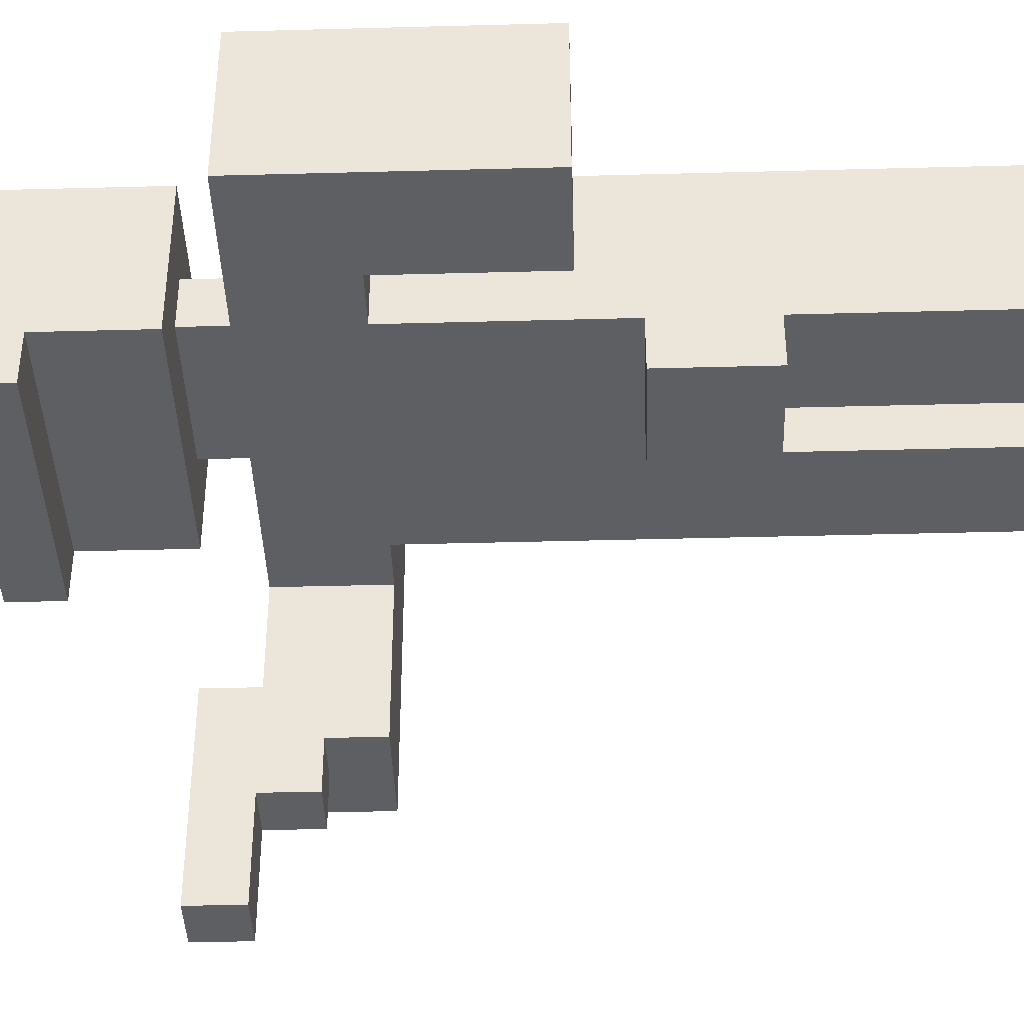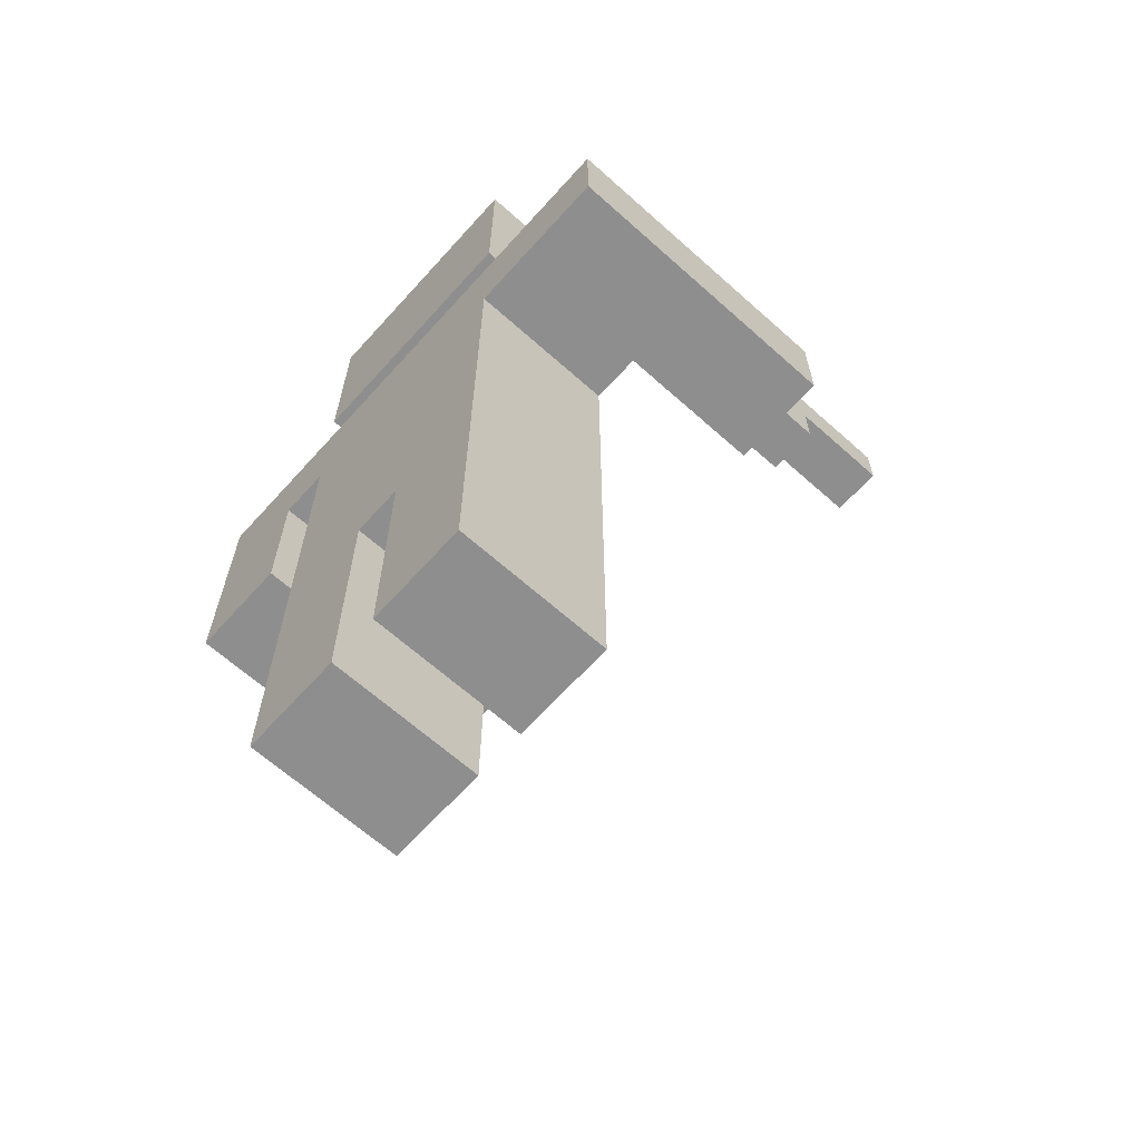
<metadata>
{"format":"obj","ext":"obj","renderer":"f3d","projection":"perspective","resolution":1024,"background":"white","views":[{"elev":-40.3,"azim":-88.1,"up":"+Z"},{"elev":-65.0,"azim":48.0,"up":"+Y"}]}
</metadata>
<code>
v -2.5 3 2.5
v -2.5 4 2.5
v -2.5 4 1.5
v -2.5 3 1.5
v 0.5 3 2.5
v 0.5 4 2.5
v 0.5 4 1.5
v 0.5 3 1.5
v -2.5 4 0.5
v -2.5 3 0.5
v 0.5 4 0.5
v 0.5 3 0.5
v -2.5 4 -0.5
v -2.5 3 -0.5
v 0.5 4 -0.5
v 0.5 3 -0.5
v -2.5 5 2.5
v -2.5 5 1.5
v 0.5 5 2.5
v 0.5 5 1.5
v -2.5 5 0.5
v 0.5 5 0.5
v -2.5 5 -0.5
v 0.5 5 -0.5
v -2.5 6 2.5
v -2.5 6 1.5
v 0.5 6 2.5
v 0.5 6 1.5
v -2.5 6 0.5
v 0.5 6 0.5
v -2.5 6 -0.5
v 0.5 6 -0.5
v -2.5 7 2.5
v -2.5 7 1.5
v 0.5 7 2.5
v 0.5 7 1.5
v -2.5 7 0.5
v 0.5 7 0.5
v -2.5 7 -0.5
v 0.5 7 -0.5
v -2.5 8 2.5
v -2.5 8 1.5
v 0.5 8 2.5
v 0.5 8 1.5
v -2.5 8 0.5
v 0.5 8 0.5
v -2.5 8 -0.5
v 0.5 8 -0.5
v -2.5 9 2.5
v -2.5 9 1.5
v -2.5 9 0.5
v -2.5 9 -0.5
v -2.5 10 2.5
v -2.5 10 1.5
v -2.5 10 0.5
v -2.5 10 -0.5
v -2.5 11 2.5
v -2.5 11 1.5
v -2.5 11 0.5
v -2.5 11 -0.5
v -2.5 12 2.5
v -2.5 12 1.5
v -2.5 12 0.5
v -2.5 12 -0.5
v -2.5 13 2.5
v -2.5 13 1.5
v -2.5 13 0.5
v -2.5 13 -0.5
v -2.5 14 2.5
v -2.5 14 1.5
v -2.5 14 0.5
v -2.5 14 -0.5
v -5.5 15 2.5
v -5.5 16 2.5
v -5.5 16 1.5
v -5.5 15 1.5
v -5.5 16 0.5
v -5.5 15 0.5
v -5.5 14 2.5
v -5.5 14 1.5
v -5.5 16 -0.5
v -5.5 15 -0.5
v -5.5 14 0.5
v -5.5 14 -0.5
v -5.5 13 0.5
v -5.5 13 -0.5
v -5.5 11 2.5
v -5.5 12 2.5
v -5.5 12 1.5
v -5.5 11 1.5
v -5.5 13 1.5
v -5.5 12 0.5
v -5.5 11 0.5
v -5.5 13 2.5
v -5.5 12 -0.5
v -1.5 16 1.5
v -1.5 17 1.5
v -1.5 17 0.5
v -1.5 16 0.5
v -2.5 17 0.5
v -2.5 18 0.5
v -2.5 18 -0.5
v -2.5 17 -0.5
v -2.5 17 1.5
v -2.5 18 1.5
v -2.5 17 2.5
v -2.5 18 2.5
v -2.5 19 1.5
v -2.5 19 0.5
v -2.5 19 2.5
v -2.5 19 -0.5
v -2.5 20 0.5
v -2.5 20 -0.5
v -2.5 20 1.5
v -2.5 20 2.5
v -2.5 20 -1.5
v -2.5 19 -1.5
v -2.5 21 1.5
v -2.5 21 0.5
v -2.5 21 -0.5
v -2.5 21 2.5
v -2.5 10 -1.5
v -2.5 9 -1.5
v -5.5 11 -0.5
v -2.5 8 -1.5
v 3.5 15 -0.5
v 3.5 16 -0.5
v 3.5 16 -1.5
v 3.5 15 -1.5
v 3.5 14 -0.5
v 3.5 14 -1.5
v 3.5 16 -2.5
v 3.5 15 -2.5
v 3.5 14 -2.5
v 3.5 15 -3.5
v 3.5 14 -3.5
v 3.5 16 -3.5
v 3.5 17 -2.5
v 3.5 17 -3.5
v 3.5 16 -4.5
v 3.5 15 -4.5
v 3.5 17 -4.5
v 3.5 16 -5.5
v 3.5 17 -5.5
v 3.5 17 -6.5
v 3.5 16 -6.5
v -0.5 3 2.5
v -0.5 3 1.5
v -0.5 4 1.5
v -0.5 4 2.5
v 2.5 3 2.5
v 2.5 3 1.5
v 2.5 4 1.5
v 2.5 4 2.5
v -0.5 3 0.5
v -0.5 4 0.5
v 2.5 3 0.5
v 2.5 4 0.5
v -0.5 3 -0.5
v -0.5 4 -0.5
v 2.5 3 -0.5
v 2.5 4 -0.5
v -0.5 5 1.5
v -0.5 5 2.5
v 2.5 5 1.5
v 2.5 5 2.5
v -0.5 5 0.5
v 2.5 5 0.5
v -0.5 5 -0.5
v 2.5 5 -0.5
v -0.5 6 1.5
v -0.5 6 2.5
v 2.5 6 1.5
v 2.5 6 2.5
v -0.5 6 0.5
v 2.5 6 0.5
v -0.5 6 -0.5
v 2.5 6 -0.5
v -0.5 7 1.5
v -0.5 7 2.5
v 2.5 7 1.5
v 2.5 7 2.5
v -0.5 7 0.5
v 2.5 7 0.5
v -0.5 7 -0.5
v 2.5 7 -0.5
v -0.5 8 1.5
v -0.5 8 2.5
v 2.5 8 1.5
v 2.5 8 2.5
v -0.5 8 0.5
v 2.5 8 0.5
v -0.5 8 -0.5
v 2.5 8 -0.5
v 2.5 9 1.5
v 2.5 9 2.5
v 2.5 9 0.5
v 2.5 9 -0.5
v 2.5 13 0.5
v 2.5 13 -0.5
v 2.5 14 -0.5
v 2.5 14 0.5
v 2.5 10 1.5
v 2.5 10 2.5
v 2.5 10 0.5
v 2.5 10 -0.5
v 2.5 11 1.5
v 2.5 11 2.5
v 2.5 11 0.5
v 2.5 11 -0.5
v 2.5 12 1.5
v 2.5 12 2.5
v 2.5 12 0.5
v 2.5 12 -0.5
v 2.5 13 1.5
v 2.5 13 2.5
v 2.5 14 1.5
v 2.5 14 2.5
v 5.5 15 2.5
v 5.5 15 1.5
v 5.5 16 1.5
v 5.5 16 2.5
v 5.5 15 0.5
v 5.5 16 0.5
v 5.5 14 2.5
v 5.5 14 1.5
v 5.5 15 -0.5
v 5.5 16 -0.5
v 5.5 14 0.5
v 5.5 14 -0.5
v -3.5 11 0.5
v -3.5 11 -0.5
v -3.5 12 -0.5
v -3.5 12 0.5
v -0.5 9 -0.5
v -0.5 9 -1.5
v -0.5 10 -1.5
v -0.5 10 -0.5
v -3.5 13 0.5
v -3.5 13 -0.5
v -3.5 14 -0.5
v -3.5 14 0.5
v -3.5 13 1.5
v -3.5 14 1.5
v -3.5 13 2.5
v -3.5 14 2.5
v 1.5 16 1.5
v 1.5 16 0.5
v 1.5 17 0.5
v 1.5 17 1.5
v 2.5 17 1.5
v 2.5 17 0.5
v 2.5 18 0.5
v 2.5 18 1.5
v 2.5 17 -0.5
v 2.5 18 -0.5
v 2.5 17 2.5
v 2.5 18 2.5
v 2.5 19 -0.5
v 2.5 19 0.5
v 2.5 19 1.5
v 2.5 19 2.5
v 2.5 20 1.5
v 2.5 20 2.5
v 2.5 20 0.5
v 2.5 20 -0.5
v 2.5 19 -1.5
v 2.5 20 -1.5
v 2.5 21 1.5
v 2.5 21 2.5
v 2.5 21 0.5
v 2.5 21 -0.5
v -3.5 11 2.5
v -3.5 11 1.5
v -3.5 12 1.5
v -3.5 12 2.5
v -0.5 8 -1.5
v 5.5 15 -1.5
v 5.5 16 -1.5
v 5.5 14 -1.5
v 5.5 15 -2.5
v 5.5 16 -2.5
v 5.5 14 -2.5
v 5.5 14 -3.5
v 5.5 15 -3.5
v 5.5 16 -3.5
v 4.5 16 -2.5
v 4.5 16 -3.5
v 4.5 17 -3.5
v 4.5 17 -2.5
v 4.5 15 -3.5
v 4.5 15 -4.5
v 4.5 16 -4.5
v 4.5 17 -4.5
v 4.5 16 -5.5
v 4.5 16 -6.5
v 4.5 17 -6.5
v 4.5 17 -5.5
v -1.5 3 2.5
v -1.5 4 2.5
v 1.5 3 2.5
v 1.5 4 2.5
v -1.5 5 2.5
v 1.5 5 2.5
v -1.5 6 2.5
v 1.5 6 2.5
v -1.5 7 2.5
v 1.5 7 2.5
v 3.5 15 2.5
v 4.5 15 2.5
v 4.5 16 2.5
v 3.5 16 2.5
v 2.5 15 2.5
v 2.5 16 2.5
v -1.5 8 2.5
v 1.5 8 2.5
v 1.5 15 2.5
v 1.5 16 2.5
v 0.5 15 2.5
v 0.5 16 2.5
v -0.5 15 2.5
v -0.5 16 2.5
v -1.5 15 2.5
v -1.5 16 2.5
v -2.5 15 2.5
v -2.5 16 2.5
v -1.5 9 2.5
v -0.5 9 2.5
v 0.5 9 2.5
v 1.5 9 2.5
v -3.5 15 2.5
v -3.5 16 2.5
v -4.5 15 2.5
v -4.5 16 2.5
v 3.5 14 2.5
v 4.5 14 2.5
v -1.5 10 2.5
v -0.5 10 2.5
v 0.5 10 2.5
v 1.5 10 2.5
v 1.5 14 2.5
v 0.5 14 2.5
v -0.5 14 2.5
v -1.5 14 2.5
v -1.5 11 2.5
v -0.5 11 2.5
v 0.5 11 2.5
v 1.5 11 2.5
v -4.5 14 2.5
v -1.5 12 2.5
v -0.5 12 2.5
v 0.5 12 2.5
v 1.5 12 2.5
v -1.5 13 2.5
v -0.5 13 2.5
v 0.5 13 2.5
v 1.5 13 2.5
v -4.5 11 2.5
v -4.5 12 2.5
v -4.5 13 2.5
v 0.5 16 1.5
v 0.5 17 1.5
v -0.5 16 1.5
v -0.5 17 1.5
v 1.5 17 2.5
v 1.5 18 2.5
v 0.5 17 2.5
v 0.5 18 2.5
v -0.5 17 2.5
v -0.5 18 2.5
v -1.5 17 2.5
v -1.5 18 2.5
v 1.5 19 2.5
v 0.5 19 2.5
v -0.5 19 2.5
v -1.5 19 2.5
v 0.5 20 2.5
v -0.5 20 2.5
v -1.5 20 2.5
v 1.5 20 2.5
v 1.5 21 2.5
v 0.5 21 2.5
v -0.5 21 2.5
v -1.5 21 2.5
v 2.5 15 -0.5
v 2.5 16 -0.5
v 1.5 15 -0.5
v 1.5 16 -0.5
v 0.5 15 -0.5
v 0.5 16 -0.5
v -1.5 4 -0.5
v -1.5 3 -0.5
v 1.5 4 -0.5
v 1.5 3 -0.5
v -0.5 15 -0.5
v -0.5 16 -0.5
v -1.5 15 -0.5
v -1.5 16 -0.5
v -2.5 15 -0.5
v -2.5 16 -0.5
v -3.5 15 -0.5
v -3.5 16 -0.5
v -1.5 5 -0.5
v 1.5 5 -0.5
v -4.5 15 -0.5
v -4.5 16 -0.5
v -1.5 6 -0.5
v 1.5 6 -0.5
v -1.5 7 -0.5
v 1.5 7 -0.5
v -1.5 8 -0.5
v 1.5 8 -0.5
v 0.5 9 -0.5
v 1.5 9 -0.5
v 0.5 13 -0.5
v 0.5 14 -0.5
v 1.5 14 -0.5
v 1.5 13 -0.5
v 0.5 10 -0.5
v 1.5 10 -0.5
v -1.5 11 -0.5
v -1.5 10 -0.5
v -0.5 11 -0.5
v 0.5 11 -0.5
v 1.5 11 -0.5
v -0.5 14 -0.5
v -1.5 12 -0.5
v -0.5 12 -0.5
v 0.5 12 -0.5
v 1.5 12 -0.5
v -1.5 14 -0.5
v -4.5 14 -0.5
v -1.5 13 -0.5
v -0.5 13 -0.5
v -4.5 11 -0.5
v -4.5 12 -0.5
v -4.5 13 -0.5
v -1.5 9 -1.5
v -1.5 10 -1.5
v 0.5 16 0.5
v 0.5 17 0.5
v -0.5 16 0.5
v -0.5 17 0.5
v -1.5 17 -0.5
v -1.5 18 -0.5
v -0.5 18 -0.5
v -0.5 17 -0.5
v 0.5 18 -0.5
v 0.5 17 -0.5
v 1.5 18 -0.5
v 1.5 17 -0.5
v 1.5 19 -0.5
v -1.5 19 -0.5
v -0.5 19 -0.5
v 0.5 19 -0.5
v 1.5 19 -1.5
v 1.5 20 -1.5
v 0.5 19 -1.5
v 0.5 20 -1.5
v -0.5 19 -1.5
v -0.5 20 -1.5
v -1.5 19 -1.5
v -1.5 20 -1.5
v -1.5 21 -0.5
v -1.5 20 -0.5
v -0.5 21 -0.5
v -0.5 20 -0.5
v 0.5 20 -0.5
v 0.5 21 -0.5
v 1.5 21 -0.5
v 1.5 20 -0.5
v -1.5 8 -1.5
v 4.5 14 -3.5
v -1.5 3 1.5
v 1.5 3 1.5
v -1.5 3 0.5
v 1.5 3 0.5
v 3.5 14 1.5
v 4.5 14 1.5
v 3.5 14 0.5
v 4.5 14 -0.5
v 4.5 14 0.5
v -4.5 11 0.5
v -4.5 11 1.5
v 4.5 14 -1.5
v 4.5 14 -2.5
v 3.5 16 0.5
v 4.5 16 0.5
v 4.5 16 -0.5
v 2.5 16 0.5
v -2.5 16 0.5
v -3.5 16 0.5
v -4.5 16 0.5
v 3.5 16 1.5
v 4.5 16 1.5
v 2.5 16 1.5
v -2.5 16 1.5
v -3.5 16 1.5
v -4.5 16 1.5
v 1.5 21 1.5
v 1.5 21 0.5
v 0.5 21 1.5
v 0.5 21 0.5
v -0.5 21 1.5
v -0.5 21 0.5
v -1.5 21 1.5
v -1.5 21 0.5
v 4.5 16 -1.5
f 1 2 3 4
f 5 6 7 8
f 4 3 9 10
f 8 7 11 12
f 10 9 13 14
f 12 11 15 16
f 2 17 18 3
f 6 19 20 7
f 3 18 21 9
f 7 20 22 11
f 9 21 23 13
f 11 22 24 15
f 17 25 26 18
f 19 27 28 20
f 18 26 29 21
f 20 28 30 22
f 21 29 31 23
f 22 30 32 24
f 25 33 34 26
f 27 35 36 28
f 26 34 37 29
f 28 36 38 30
f 29 37 39 31
f 30 38 40 32
f 33 41 42 34
f 35 43 44 36
f 34 42 45 37
f 36 44 46 38
f 37 45 47 39
f 38 46 48 40
f 41 49 50 42
f 42 50 51 45
f 45 51 52 47
f 49 53 54 50
f 50 54 55 51
f 51 55 56 52
f 53 57 58 54
f 54 58 59 55
f 55 59 60 56
f 57 61 62 58
f 58 62 63 59
f 59 63 64 60
f 61 65 66 62
f 62 66 67 63
f 63 67 68 64
f 65 69 70 66
f 66 70 71 67
f 67 71 72 68
f 73 74 75 76
f 76 75 77 78
f 79 73 76 80
f 78 77 81 82
f 80 76 78 83
f 83 78 82 84
f 85 83 84 86
f 87 88 89 90
f 91 80 83 85
f 90 89 92 93
f 89 91 85 92
f 94 79 80 91
f 92 85 86 95
f 96 97 98 99
f 100 101 102 103
f 104 105 101 100
f 106 107 105 104
f 105 108 109 101
f 107 110 108 105
f 101 109 111 102
f 109 112 113 111
f 108 114 112 109
f 110 115 114 108
f 111 113 116 117
f 114 118 119 112
f 112 119 120 113
f 115 121 118 114
f 52 56 122 123
f 93 92 95 124
f 47 52 123 125
f 88 94 91 89
f 126 127 128 129
f 130 126 129 131
f 129 128 132 133
f 131 129 133 134
f 134 133 135 136
f 133 132 137 135
f 132 138 139 137
f 135 137 140 141
f 137 139 142 140
f 143 144 145 146
f 140 142 144 143
f 147 148 149 150
f 151 152 153 154
f 148 155 156 149
f 152 157 158 153
f 155 159 160 156
f 157 161 162 158
f 150 149 163 164
f 154 153 165 166
f 149 156 167 163
f 153 158 168 165
f 156 160 169 167
f 158 162 170 168
f 164 163 171 172
f 166 165 173 174
f 163 167 175 171
f 165 168 176 173
f 167 169 177 175
f 168 170 178 176
f 172 171 179 180
f 174 173 181 182
f 171 175 183 179
f 173 176 184 181
f 175 177 185 183
f 176 178 186 184
f 180 179 187 188
f 182 181 189 190
f 179 183 191 187
f 181 184 192 189
f 183 185 193 191
f 184 186 194 192
f 190 189 195 196
f 189 192 197 195
f 192 194 198 197
f 199 200 201 202
f 196 195 203 204
f 195 197 205 203
f 197 198 206 205
f 204 203 207 208
f 203 205 209 207
f 205 206 210 209
f 208 207 211 212
f 207 209 213 211
f 209 210 214 213
f 212 211 215 216
f 211 213 199 215
f 213 214 200 199
f 216 215 217 218
f 215 199 202 217
f 219 220 221 222
f 220 223 224 221
f 225 226 220 219
f 223 227 228 224
f 226 229 223 220
f 229 230 227 223
f 231 232 233 234
f 235 236 237 238
f 239 240 241 242
f 243 239 242 244
f 245 243 244 246
f 247 248 249 250
f 251 252 253 254
f 252 255 256 253
f 257 251 254 258
f 253 256 259 260
f 254 253 260 261
f 258 254 261 262
f 262 261 263 264
f 261 260 265 263
f 260 259 266 265
f 259 267 268 266
f 264 263 269 270
f 263 265 271 269
f 265 266 272 271
f 273 274 275 276
f 274 231 234 275
f 193 277 236 235
f 234 233 240 239
f 275 234 239 243
f 276 275 243 245
f 227 278 279 228
f 230 280 278 227
f 278 281 282 279
f 280 283 281 278
f 283 284 285 281
f 281 285 286 282
f 287 288 289 290
f 291 292 293 288
f 288 293 294 289
f 295 296 297 298
f 293 295 298 294
f 1 299 300 2
f 299 147 150 300
f 5 301 302 6
f 301 151 154 302
f 2 300 303 17
f 300 150 164 303
f 6 302 304 19
f 302 154 166 304
f 17 303 305 25
f 303 164 172 305
f 19 304 306 27
f 304 166 174 306
f 25 305 307 33
f 305 172 180 307
f 27 306 308 35
f 306 174 182 308
f 309 310 311 312
f 313 309 312 314
f 33 307 315 41
f 307 180 188 315
f 35 308 316 43
f 308 182 190 316
f 317 313 314 318
f 319 317 318 320
f 321 319 320 322
f 323 321 322 324
f 325 323 324 326
f 41 315 327 49
f 315 188 328 327
f 188 43 329 328
f 43 316 330 329
f 316 190 196 330
f 331 325 326 332
f 333 331 332 334
f 335 336 310 309
f 49 327 337 53
f 327 328 338 337
f 328 329 339 338
f 329 330 340 339
f 330 196 204 340
f 341 218 313 317
f 342 341 317 319
f 343 342 319 321
f 344 343 321 323
f 69 344 323 325
f 53 337 345 57
f 337 338 346 345
f 338 339 347 346
f 339 340 348 347
f 340 204 208 348
f 349 246 331 333
f 57 345 350 61
f 345 346 351 350
f 346 347 352 351
f 347 348 353 352
f 348 208 212 353
f 61 350 354 65
f 350 351 355 354
f 351 352 356 355
f 352 353 357 356
f 353 212 216 357
f 65 354 344 69
f 354 355 343 344
f 355 356 342 343
f 356 357 341 342
f 357 216 218 341
f 310 219 222 311
f 73 333 334 74
f 336 225 219 310
f 79 349 333 73
f 87 358 359 88
f 94 360 349 79
f 360 245 246 349
f 246 69 325 331
f 218 335 309 313
f 361 247 250 362
f 363 361 362 364
f 96 363 364 97
f 365 257 258 366
f 367 365 366 368
f 369 367 368 370
f 371 369 370 372
f 106 371 372 107
f 366 258 262 373
f 368 366 373 374
f 370 368 374 375
f 107 372 376 110
f 372 370 375 376
f 375 374 377 378
f 110 376 379 115
f 374 373 380 377
f 373 262 264 380
f 376 375 378 379
f 380 264 270 381
f 378 377 382 383
f 379 378 383 384
f 115 379 384 121
f 377 380 381 382
f 358 273 276 359
f 359 276 245 360
f 88 359 360 94
f 132 287 290 138
f 385 386 127 126
f 387 388 386 385
f 389 390 388 387
f 14 13 391 392
f 392 391 160 159
f 16 15 393 394
f 394 393 162 161
f 395 396 390 389
f 397 398 396 395
f 399 400 398 397
f 401 402 400 399
f 13 23 403 391
f 391 403 169 160
f 15 24 404 393
f 393 404 170 162
f 405 406 402 401
f 23 31 407 403
f 403 407 177 169
f 24 32 408 404
f 404 408 178 170
f 31 39 409 407
f 407 409 185 177
f 32 40 410 408
f 408 410 186 178
f 39 47 411 409
f 409 411 193 185
f 40 48 412 410
f 410 412 194 186
f 193 235 413 48
f 48 413 414 412
f 412 414 198 194
f 415 416 417 418
f 418 417 201 200
f 235 238 419 413
f 413 419 420 414
f 414 420 206 198
f 56 60 421 422
f 422 421 423 238
f 238 423 424 419
f 419 424 425 420
f 420 425 210 206
f 417 387 385 201
f 416 389 387 417
f 426 395 389 416
f 60 64 427 421
f 421 427 428 423
f 423 428 429 424
f 424 429 430 425
f 425 430 214 210
f 431 397 395 426
f 72 399 397 431
f 432 405 401 241
f 64 68 433 427
f 427 433 434 428
f 428 434 415 429
f 429 415 418 430
f 430 418 200 214
f 68 72 431 433
f 433 431 426 434
f 434 426 416 415
f 82 81 406 405
f 84 82 405 432
f 435 436 233 232
f 86 84 432 437
f 438 439 237 236
f 437 432 241 240
f 95 86 437 436
f 241 401 399 72
f 201 385 126 130
f 440 441 249 248
f 442 443 441 440
f 99 98 443 442
f 444 445 446 447
f 447 446 448 449
f 449 448 450 451
f 451 450 256 255
f 103 102 445 444
f 450 452 259 256
f 445 453 454 446
f 102 111 453 445
f 446 454 455 448
f 448 455 452 450
f 456 457 268 267
f 458 459 457 456
f 460 461 459 458
f 462 463 461 460
f 117 116 463 462
f 113 120 464 465
f 465 464 466 467
f 468 469 470 471
f 471 470 272 266
f 467 466 469 468
f 123 122 439 438
f 472 438 236 277
f 124 95 436 435
f 125 123 438 472
f 436 437 240 233
f 473 291 285 284
f 291 288 286 285
f 136 135 291 473
f 141 140 293 292
f 146 145 297 296
f 1 4 474 299
f 299 474 148 147
f 5 8 475 301
f 301 475 152 151
f 4 10 476 474
f 474 476 155 148
f 8 12 477 475
f 475 477 157 152
f 10 14 392 476
f 476 392 159 155
f 12 16 394 477
f 477 394 161 157
f 188 187 44 43
f 187 191 46 44
f 191 193 48 46
f 335 478 479 336
f 480 130 481 482
f 478 480 482 479
f 336 479 226 225
f 479 482 229 226
f 482 481 230 229
f 483 435 232 231
f 87 90 484 358
f 90 93 483 484
f 242 241 72 71
f 202 201 130 480
f 244 242 71 70
f 217 202 480 478
f 246 244 70 69
f 218 217 478 335
f 98 444 447 443
f 443 447 449 441
f 441 449 451 249
f 250 249 252 251
f 249 451 255 252
f 365 250 251 257
f 367 362 250 365
f 369 364 362 367
f 371 97 364 369
f 100 103 444 98
f 104 100 98 97
f 106 104 97 371
f 452 456 267 259
f 455 458 456 452
f 454 460 458 455
f 453 462 460 454
f 111 117 462 453
f 358 484 274 273
f 484 483 231 274
f 411 472 277 193
f 93 124 435 483
f 47 125 472 411
f 130 131 485 481
f 481 485 280 230
f 485 486 283 280
f 131 134 486 485
f 486 473 284 283
f 134 136 473 486
f 135 141 292 291
f 143 146 296 295
f 140 143 295 293
f 487 488 489 127
f 490 487 127 386
f 248 490 386 388
f 440 248 388 390
f 442 440 390 396
f 99 442 396 398
f 491 99 398 400
f 492 491 400 402
f 493 492 402 406
f 494 495 488 487
f 496 494 487 490
f 247 496 490 248
f 497 96 99 491
f 498 497 491 492
f 499 498 492 493
f 312 311 495 494
f 314 312 494 496
f 318 314 496 247
f 320 318 247 361
f 322 320 361 363
f 324 322 363 96
f 326 324 96 497
f 332 326 497 498
f 334 332 498 499
f 311 222 221 495
f 74 334 499 75
f 495 221 224 488
f 75 499 493 77
f 488 224 228 489
f 77 493 406 81
f 422 238 237 439
f 471 266 268 457
f 468 471 457 459
f 467 468 459 461
f 465 467 461 463
f 113 465 463 116
f 381 270 269 500
f 500 269 271 501
f 502 500 501 503
f 504 502 503 505
f 506 504 505 507
f 118 506 507 119
f 119 507 464 120
f 507 505 466 464
f 503 501 470 469
f 501 271 272 470
f 505 503 469 466
f 383 382 502 504
f 384 383 504 506
f 121 384 506 118
f 382 381 500 502
f 56 422 439 122
f 127 489 508 128
f 489 228 279 508
f 128 508 287 132
f 508 279 282 287
f 287 282 286 288
f 138 290 289 139
f 139 289 294 142
f 144 298 297 145
f 142 294 298 144

</code>
